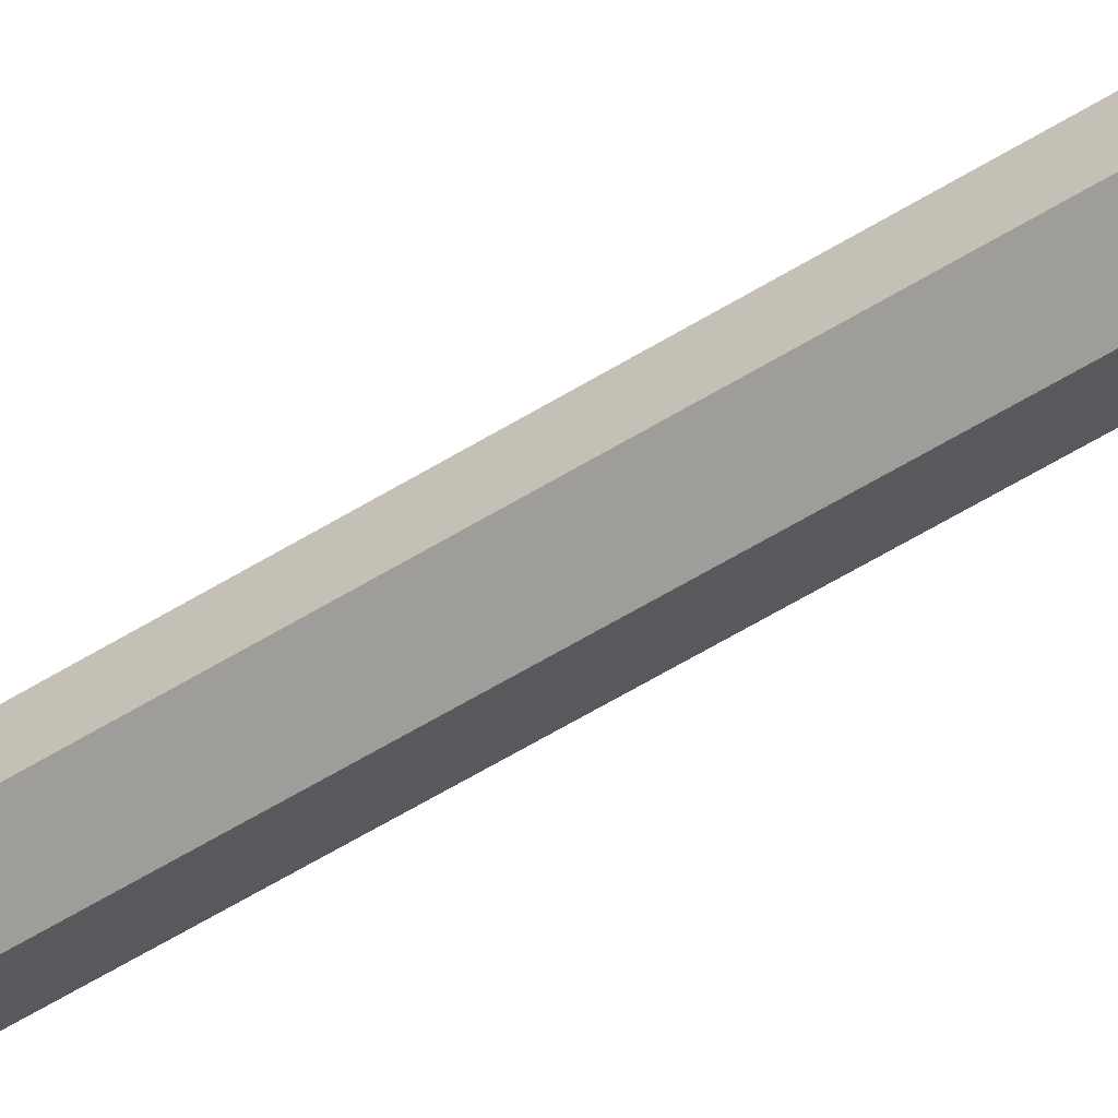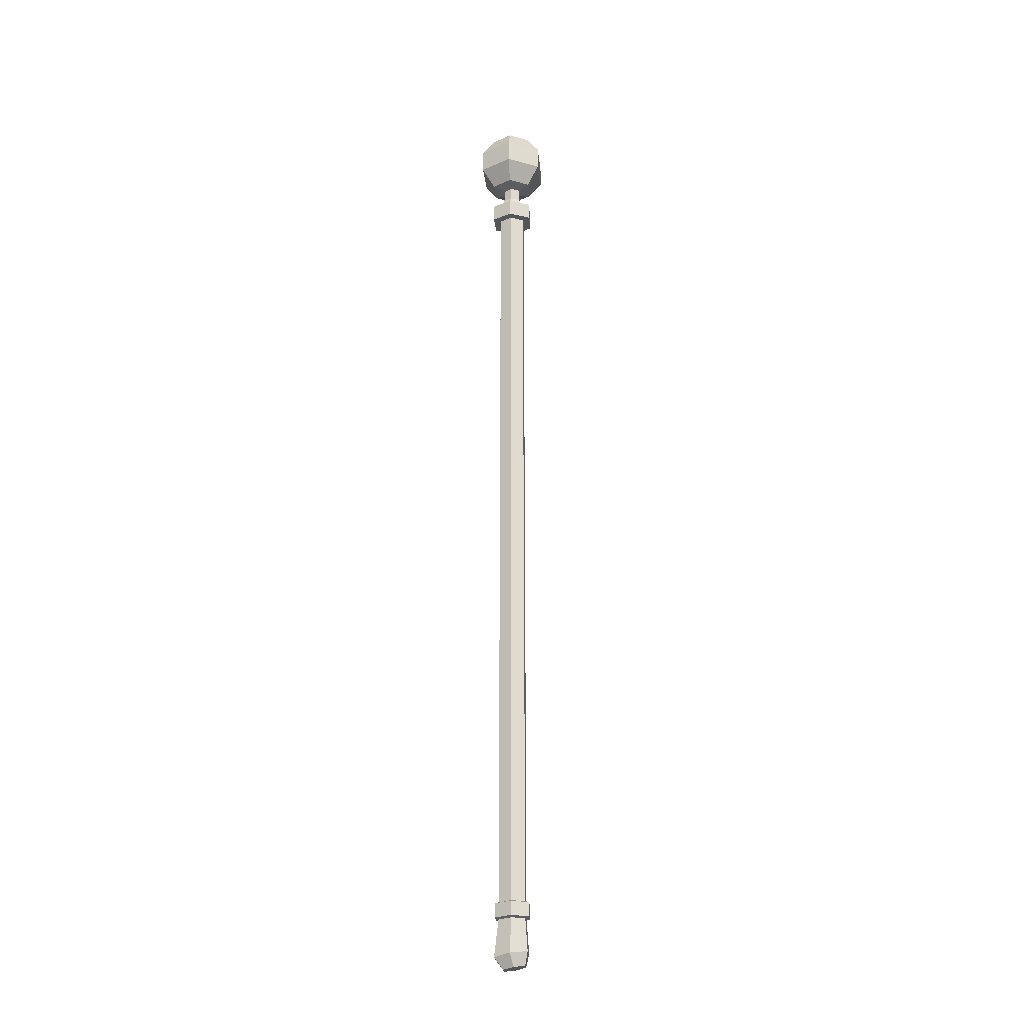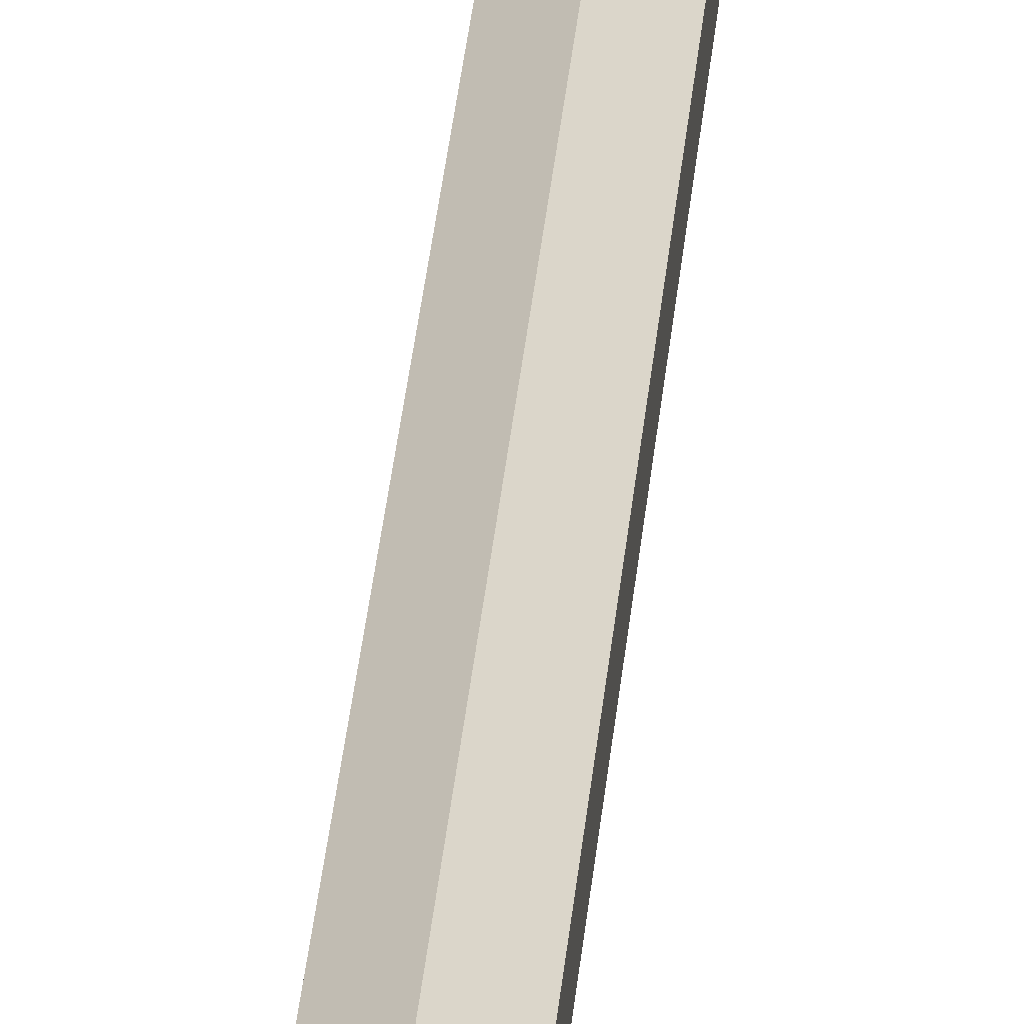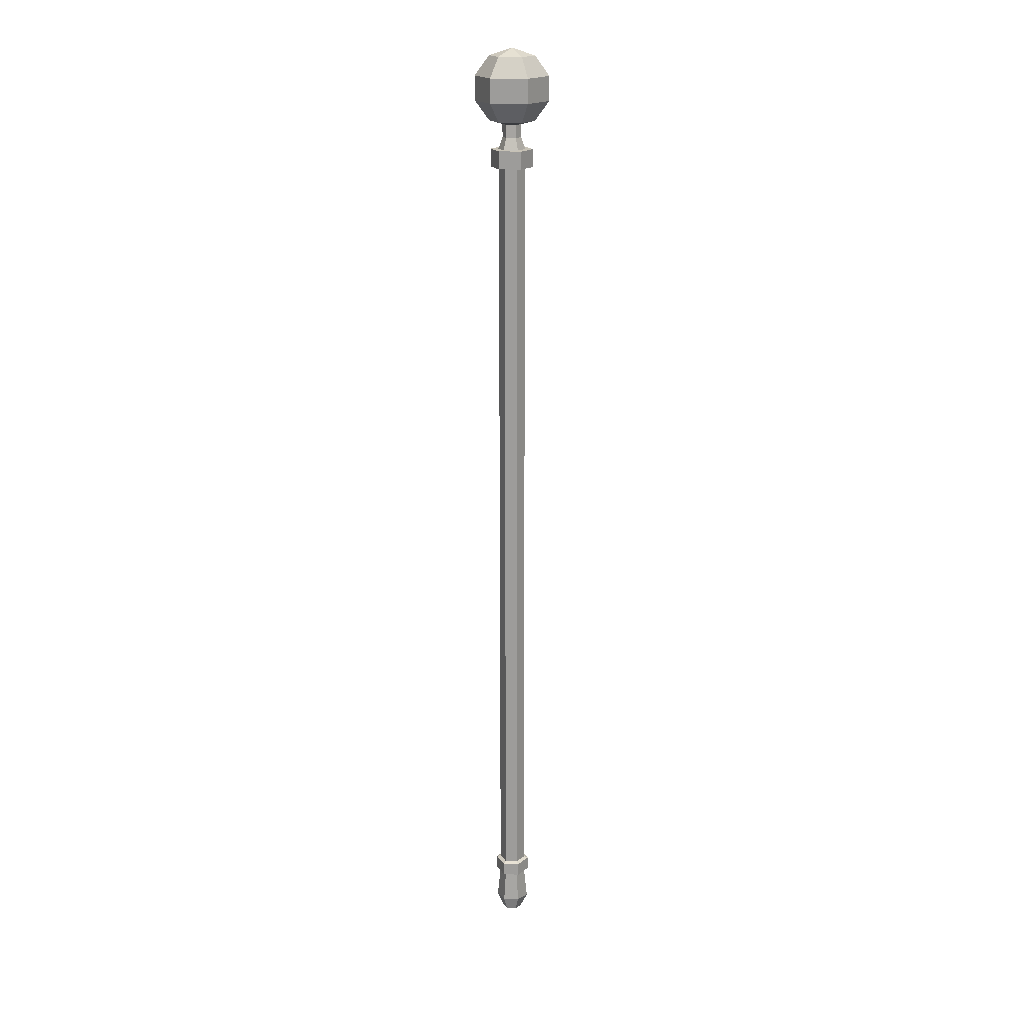
<metadata>
{"format":"obj","ext":"obj","renderer":"f3d","projection":"perspective","resolution":1024,"background":"white","views":[{"elev":-50.9,"azim":-54.9,"up":"+Z"},{"elev":-24.5,"azim":6.0,"up":"+Y"},{"elev":27.9,"azim":4.3,"up":"+Z"},{"elev":19.1,"azim":95.3,"up":"+Y"}]}
</metadata>
<code>
v 1e-06 112.8 -3.908
v -3.385 112.8 -1.954
v -3.385 112.8 1.954
v -0 112.8 3.908
v 3.385 112.8 1.954
v 3.385 112.8 -1.954
v 1e-06 116.1 -6.324
v -5.476 116.1 -3.162
v -5.476 116.1 3.162
v -0 116.1 6.324
v 5.476 116.1 3.162
v 5.476 116.1 -3.162
v 1e-06 120.2 -6.324
v -5.476 120.2 -3.162
v -5.476 120.2 3.162
v -0 120.2 6.324
v 5.476 120.2 3.162
v 5.476 120.2 -3.162
v 1e-06 123.6 -3.908
v -3.385 123.6 -1.954
v -3.385 123.6 1.954
v -0 123.6 3.908
v 3.385 123.6 1.954
v 3.385 123.6 -1.954
v -0 124.8 0
v 0.03089 112.2 -1.499
v -1.262 112.2 -0.7604
v -1.318 112.2 0.8338
v 0.03089 112.2 1.679
v 1.434 112.2 0.8651
v 1.37 112.2 -0.7869
v 2.24 -39.41 -0.9493
v 2.24 -39.41 0.8073
v 0.4396 -39.7 1.65
v -1.361 -40 0.8073
v -1.361 -40 -0.9493
v 0.4397 -39.7 -1.792
v 2.21 105 -0.9977
v 2.21 105 1.041
v 0.04822 105 2.263
v -2.114 105 1.041
v -2.114 105 -0.9977
v 0.04824 105 -2.22
v 0.05099 110.1 -1.556
v 0.05099 110.1 1.585
v 1.529 110.1 0.8384
v 1.529 110.1 -0.8094
v -1.427 110.1 0.8384
v -1.427 110.1 -0.8093
v 0.05096 108.1 -2.301
v 2.231 108.1 -1.2
v 2.231 108.1 1.229
v 0.05096 108.1 2.33
v -2.129 108.1 1.229
v -2.129 108.1 -1.2
v -0.06223 -37.59 -2.937
v 2.709 -37.13 -1.423
v 2.709 -37.13 1.281
v -0.0623 -37.59 2.794
v -2.833 -38.04 1.281
v -2.833 -38.04 -1.423
v 2.31 -31.73 -1.14
v 2.31 -31.73 0.998
v 0.09405 -31.79 2.231
v -2.121 -31.85 0.9979
v -2.121 -31.85 -1.14
v 0.0941 -31.79 -2.373
v 2.306 -28.92 -1.137
v 2.306 -28.92 0.9954
v 0.09544 -28.98 2.226
v -2.115 -29.04 0.9954
v -2.115 -29.04 -1.137
v 0.09549 -28.98 -2.368
v 2.901 -29.18 -1.487
v 2.901 -29.18 1.345
v 2.905 -31.49 1.348
v 2.905 -31.49 -1.49
v 0.09541 -29.22 2.926
v 0.09402 -31.54 2.931
v -2.716 -31.59 1.348
v -2.71 -29.27 1.345
v -2.71 -29.27 -1.487
v -2.716 -31.59 -1.49
v 0.09547 -29.22 -3.068
v 0.09408 -31.54 -3.073
v 3.481 108.1 1.926
v 0.05092 108.1 3.658
v 3.481 108.1 -1.897
v 0.05092 108.1 -3.629
v -3.379 108.1 1.926
v -3.379 108.1 -1.897
v 3.481 105 1.926
v 0.05092 105 3.658
v 3.481 105 -1.897
v 0.05092 105 -3.629
v -3.379 105 1.926
v -3.379 105 -1.897
f 1 2 8 7
f 2 3 9 8
f 3 4 10 9
f 4 5 11 10
f 5 6 12 11
f 6 1 7 12
f 7 8 14 13
f 8 9 15 14
f 9 10 16 15
f 10 11 17 16
f 11 12 18 17
f 12 7 13 18
f 13 14 20 19
f 14 15 21 20
f 15 16 22 21
f 16 17 23 22
f 17 18 24 23
f 18 13 19 24
f 2 1 26 27
f 3 2 27 28
f 4 3 28 29
f 5 4 29 30
f 6 5 30 31
f 1 6 31 26
f 19 20 25
f 20 21 25
f 21 22 25
f 22 23 25
f 23 24 25
f 24 19 25
f 57 58 33 32
f 58 59 34 33
f 35 34 59 60
f 60 61 36 35
f 61 56 37 36
f 32 37 56 57
f 36 37 34 35
f 34 37 32 33
f 51 50 44 47
f 52 51 47 46
f 53 52 46 45
f 54 53 45 48
f 55 54 48 49
f 50 55 49 44
f 45 46 30 29
f 46 47 31 30
f 47 44 26 31
f 48 45 29 28
f 44 49 27 26
f 49 48 28 27
f 57 56 67 62
f 62 63 58 57
f 63 64 59 58
f 60 59 64 65
f 65 66 61 60
f 66 67 56 61
f 74 75 76 77
f 75 78 79 76
f 80 79 78 81
f 81 82 83 80
f 82 84 85 83
f 77 85 84 74
f 39 69 68 38
f 40 70 69 39
f 71 70 40 41
f 42 72 71 41
f 43 73 72 42
f 68 73 43 38
f 68 69 75 74
f 63 62 77 76
f 69 70 78 75
f 64 63 76 79
f 65 64 79 80
f 70 71 81 78
f 71 72 82 81
f 66 65 80 83
f 72 73 84 82
f 67 66 83 85
f 62 67 85 77
f 73 68 74 84
f 52 53 87 86
f 51 52 86 88
f 50 51 88 89
f 53 54 90 87
f 55 50 89 91
f 54 55 91 90
f 86 87 93 92
f 88 86 92 94
f 89 88 94 95
f 87 90 96 93
f 91 89 95 97
f 90 91 97 96
f 92 93 40 39
f 94 92 39 38
f 95 94 38 43
f 93 96 41 40
f 97 95 43 42
f 96 97 42 41

</code>
